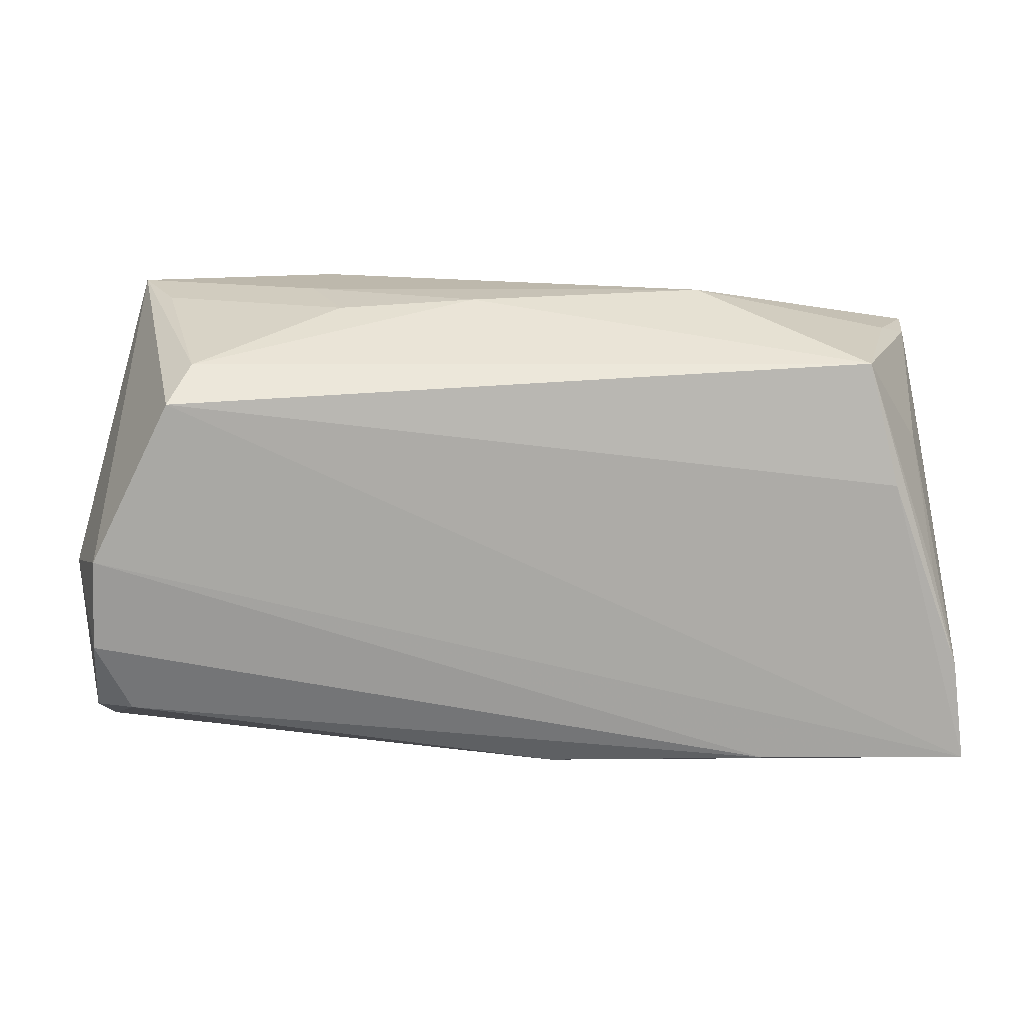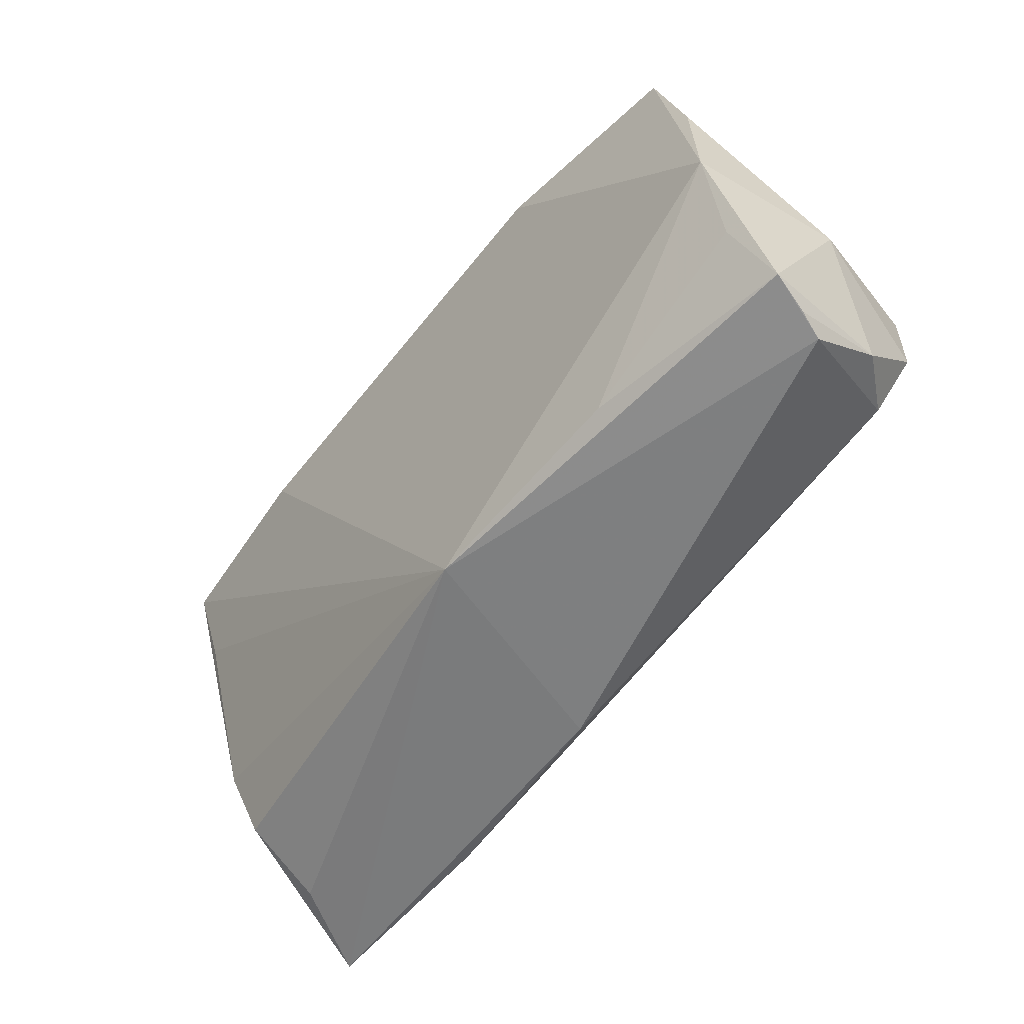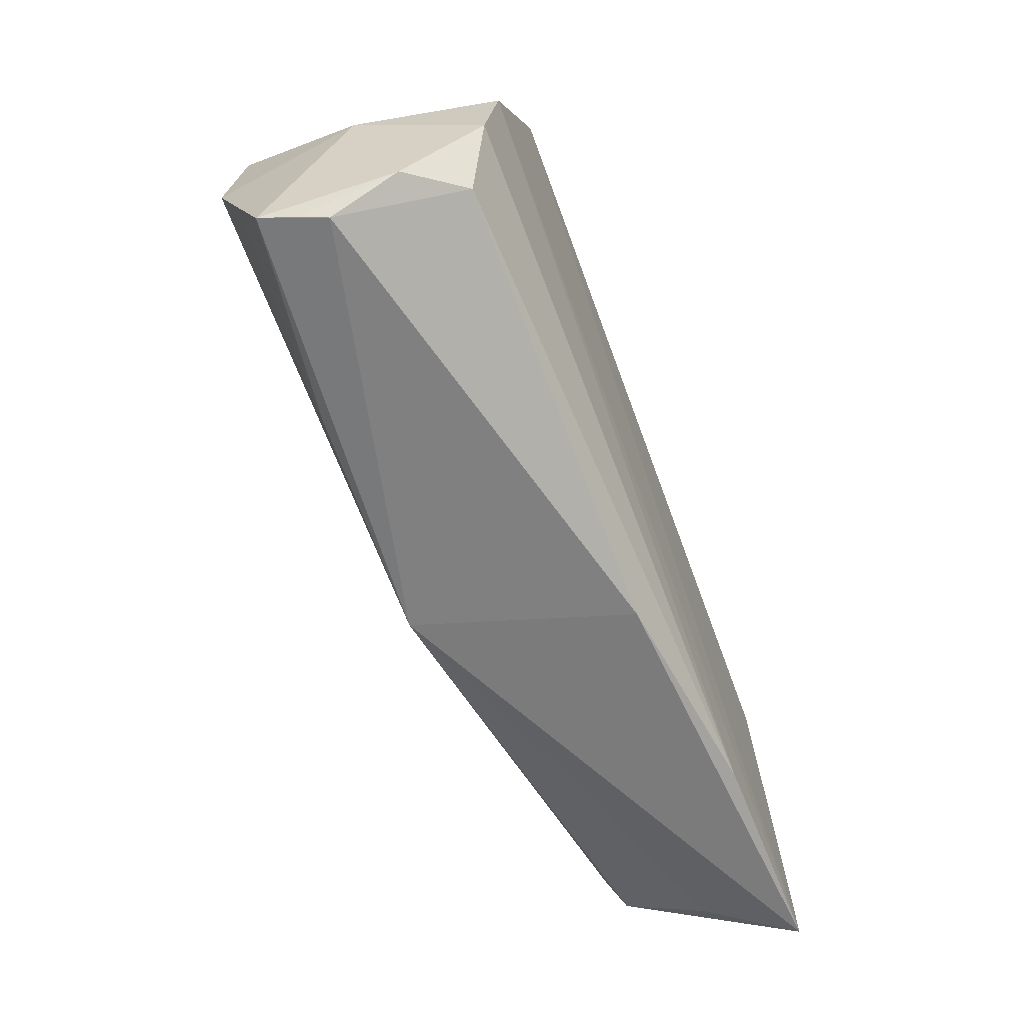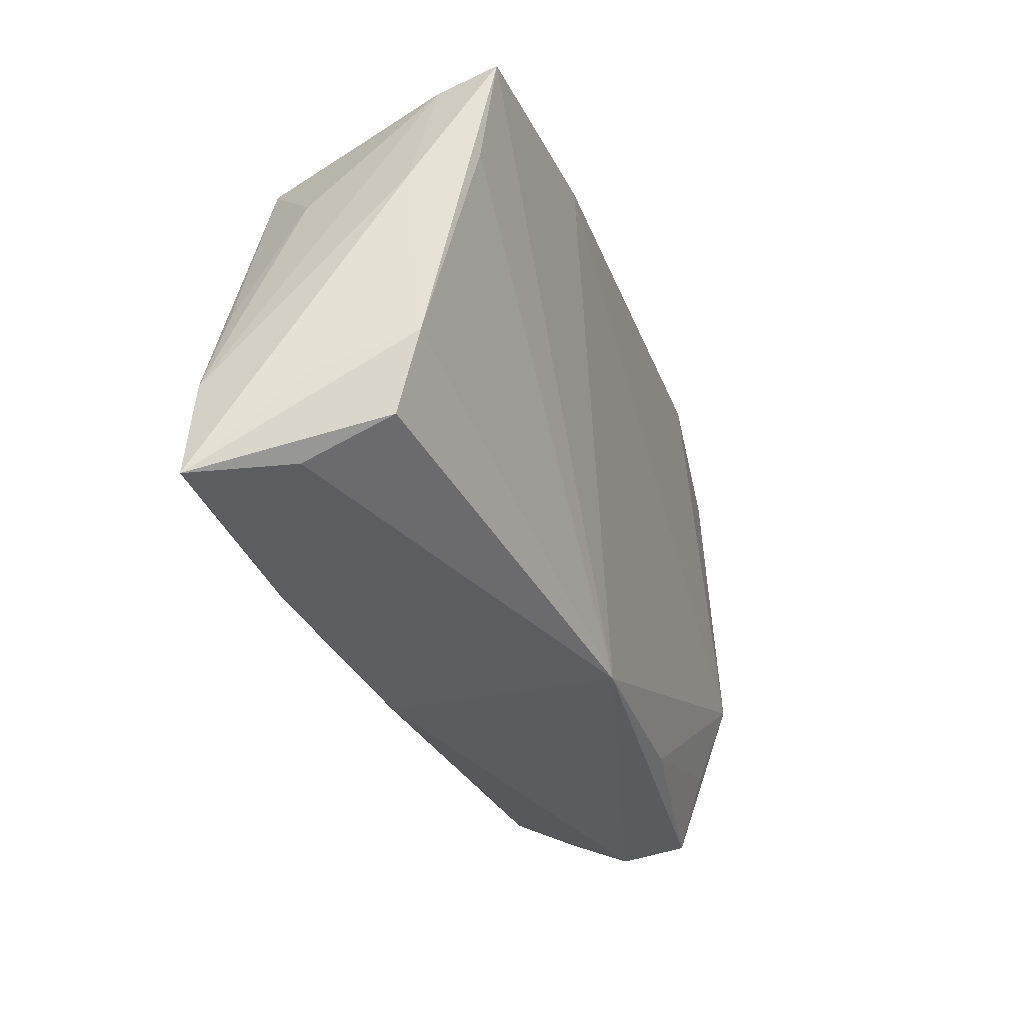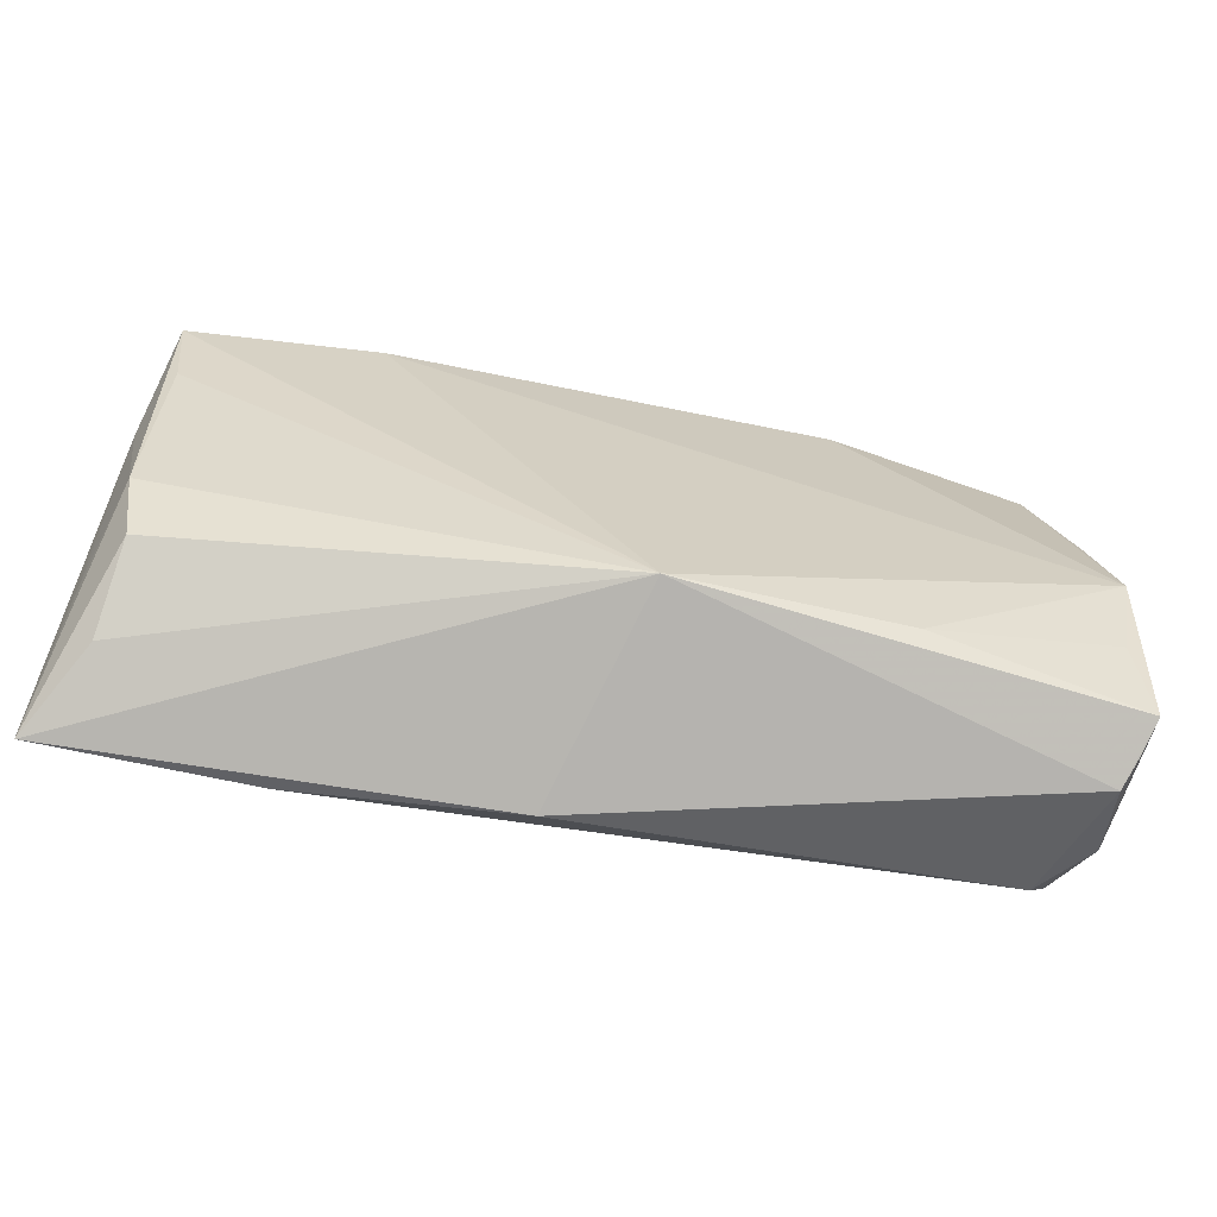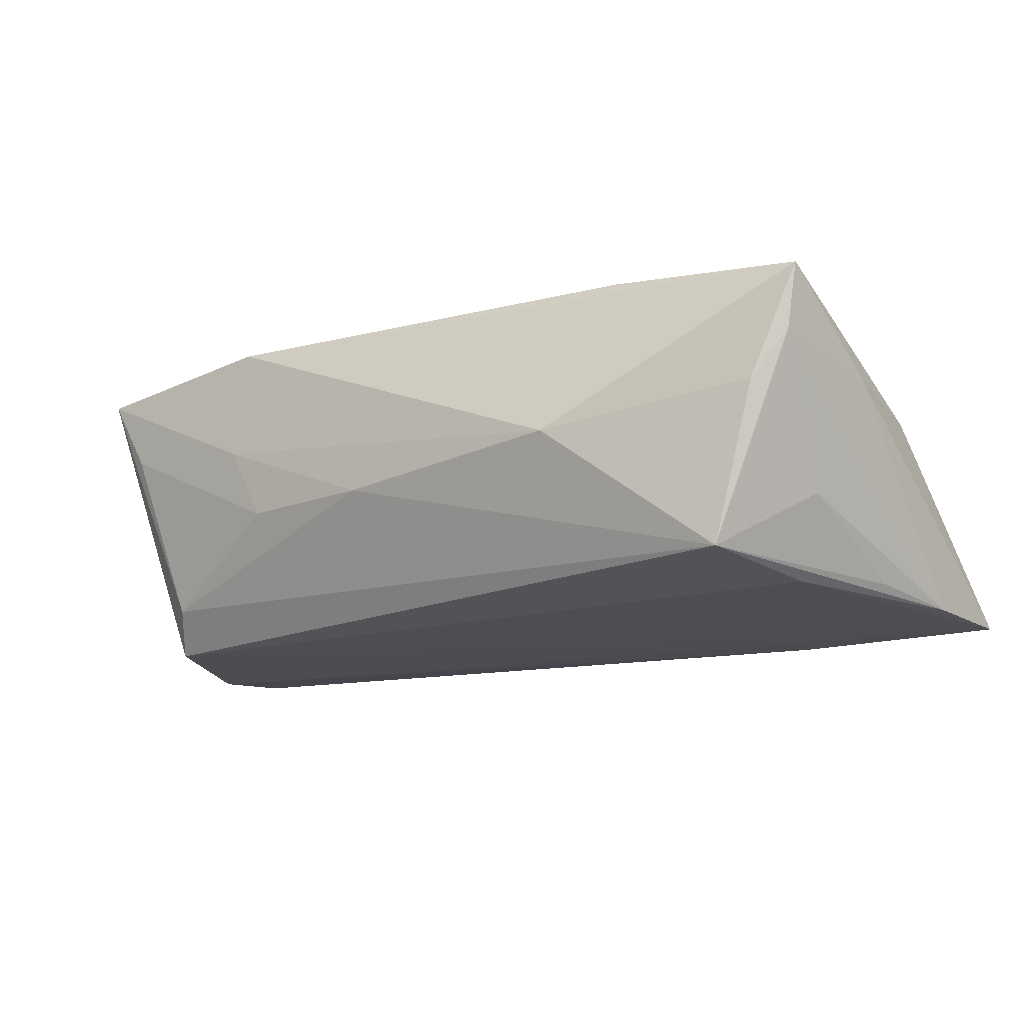
<metadata>
{"format":"obj","ext":"obj","renderer":"f3d","projection":"perspective","resolution":1024,"background":"white","views":[{"elev":13.9,"azim":175.8,"up":"+Y"},{"elev":-55.4,"azim":50.0,"up":"+Y"},{"elev":-63.2,"azim":110.6,"up":"+Y"},{"elev":-34.7,"azim":-73.1,"up":"+Y"},{"elev":-73.3,"azim":-13.4,"up":"+Y"},{"elev":-17.3,"azim":-146.1,"up":"+Z"}]}
</metadata>
<code>
v -0.05209 -0.02676 -0.006327
v -0.05684 0.007083 0.00629
v -0.05604 -0.01698 -0.01715
v 0.02863 -0.02423 0.0134
v -0.05585 0.02236 0.0161
v -0.04738 0.006469 -0.01732
v -0.05752 -0.02943 -0.01732
v -0.05354 -0.01279 0.007079
v 0.00135 -0.02664 0.01357
v 0.02238 0.0288 0.01981
v 0.04165 0.01792 -0.01732
v 0.05315 -0.02333 -0.005875
v -0.05424 0.02171 0.00839
v 0.02093 0.02722 -0.002349
v 0.05153 0.01118 0.01734
v 0.03888 0.02186 -0.01213
v 0.004199 0.02811 -0.002387
v -0.04995 0.02316 0.002783
v 0.05283 -0.005248 0.01813
v 0.05315 -0.02665 0.005641
v 0.05431 -0.02547 0.01037
v 0.04706 0.02851 0.01744
v 0.0521 -0.02752 0.002341
v 0.05129 -0.001554 -0.0167
v -0.05181 0.01053 -0.008107
v -0.03227 0.02311 0.01883
v -0.05393 0.01076 0.0136
v -0.004985 -0.02997 -0.01306
v -0.03161 -0.02899 -0.01681
v -0.04386 0.02157 -0.0159
v 0.05552 -0.005592 -0.0001801
v -0.05587 -0.01756 -0.004067
v 0.02451 0.02858 0.006313
v -0.05312 -0.005598 -0.01586
v -0.02472 0.0288 -0.0002845
v 0.05159 -0.01619 0.01424
v 0.04308 0.02725 0.008843
v -0.05143 -0.02193 0.00383
v 0.05197 -0.01282 -0.01531
v 0.04798 -0.02163 -0.01251
f 5 9 26
f 6 11 7
f 6 30 11
f 3 6 7
f 30 6 3
f 18 5 35
f 35 30 18
f 7 9 1
f 1 38 7
f 9 38 1
f 8 38 9
f 7 38 8
f 8 32 7
f 7 11 24
f 31 39 24
f 24 22 31
f 11 22 24
f 9 23 21
f 2 3 7
f 7 32 2
f 2 8 5
f 32 8 2
f 16 22 11
f 11 30 16
f 9 5 27
f 27 8 9
f 5 8 27
f 28 40 23
f 28 23 9
f 28 9 7
f 23 40 12
f 12 40 39
f 12 39 31
f 31 21 12
f 9 21 4
f 4 21 36
f 36 21 19
f 19 4 36
f 19 21 31
f 9 4 19
f 26 9 19
f 30 25 13
f 5 18 13
f 13 18 30
f 13 2 5
f 3 2 13
f 13 25 3
f 30 3 34
f 34 25 30
f 3 25 34
f 35 33 17
f 17 33 14
f 17 30 35
f 14 16 17
f 17 16 30
f 37 16 14
f 22 16 37
f 14 33 37
f 37 33 22
f 29 28 7
f 40 28 29
f 39 40 29
f 7 24 29
f 29 24 39
f 20 21 23
f 23 12 20
f 20 12 21
f 26 19 10
f 10 19 22
f 35 5 10
f 10 5 26
f 10 33 35
f 22 33 10
f 31 22 15
f 15 19 31
f 22 19 15

</code>
